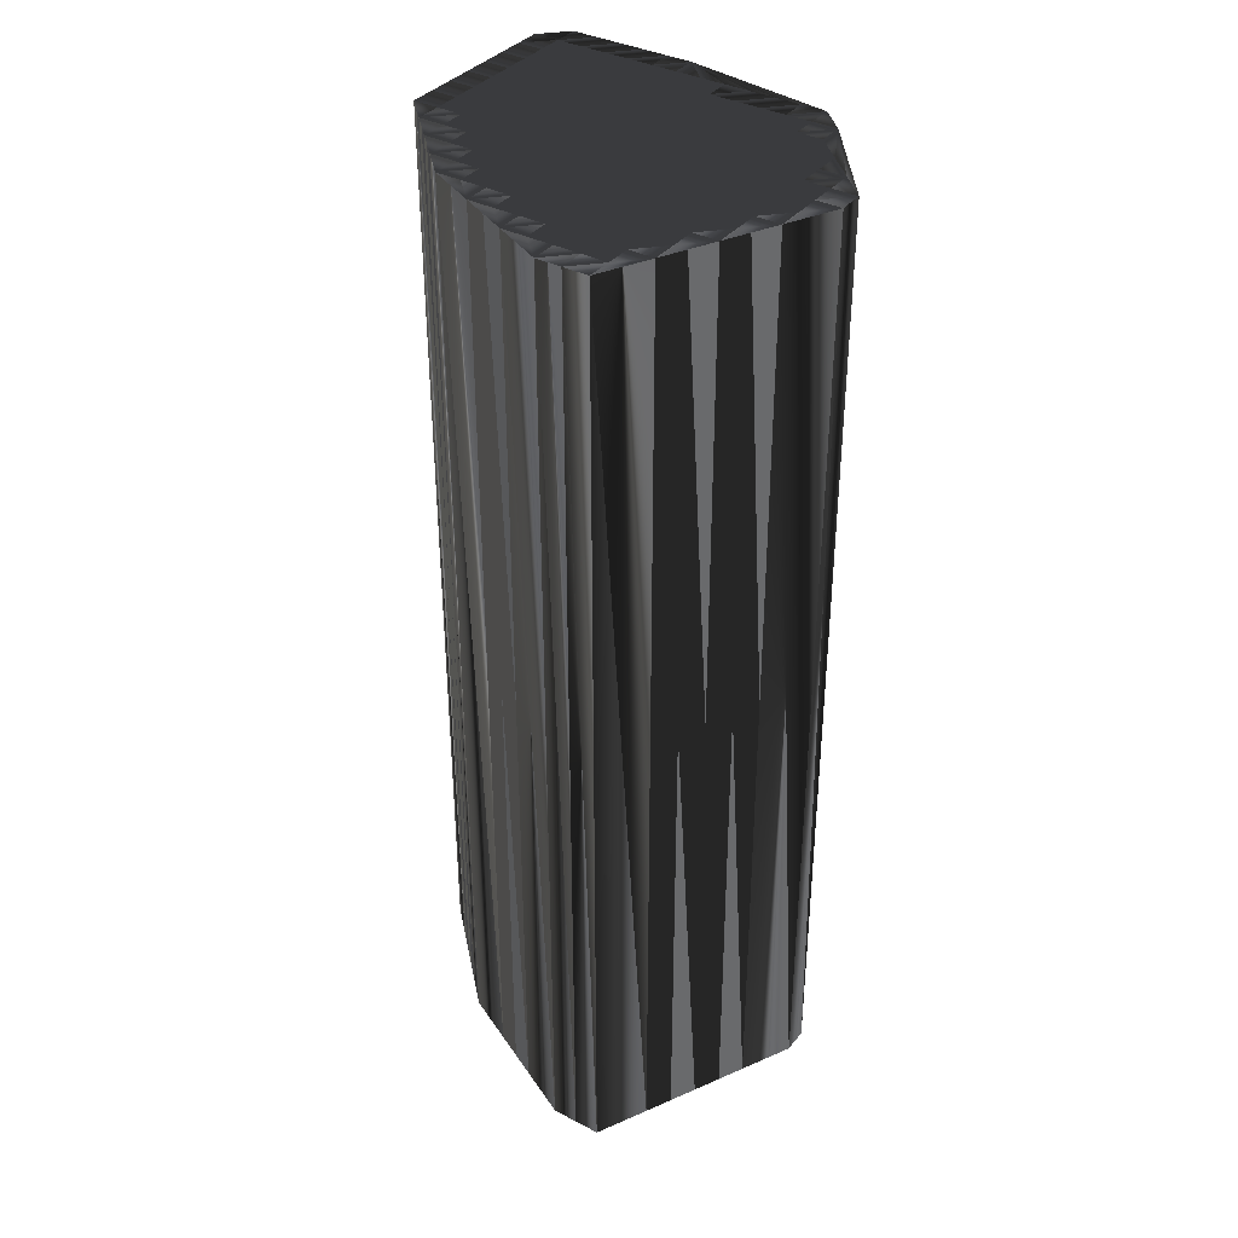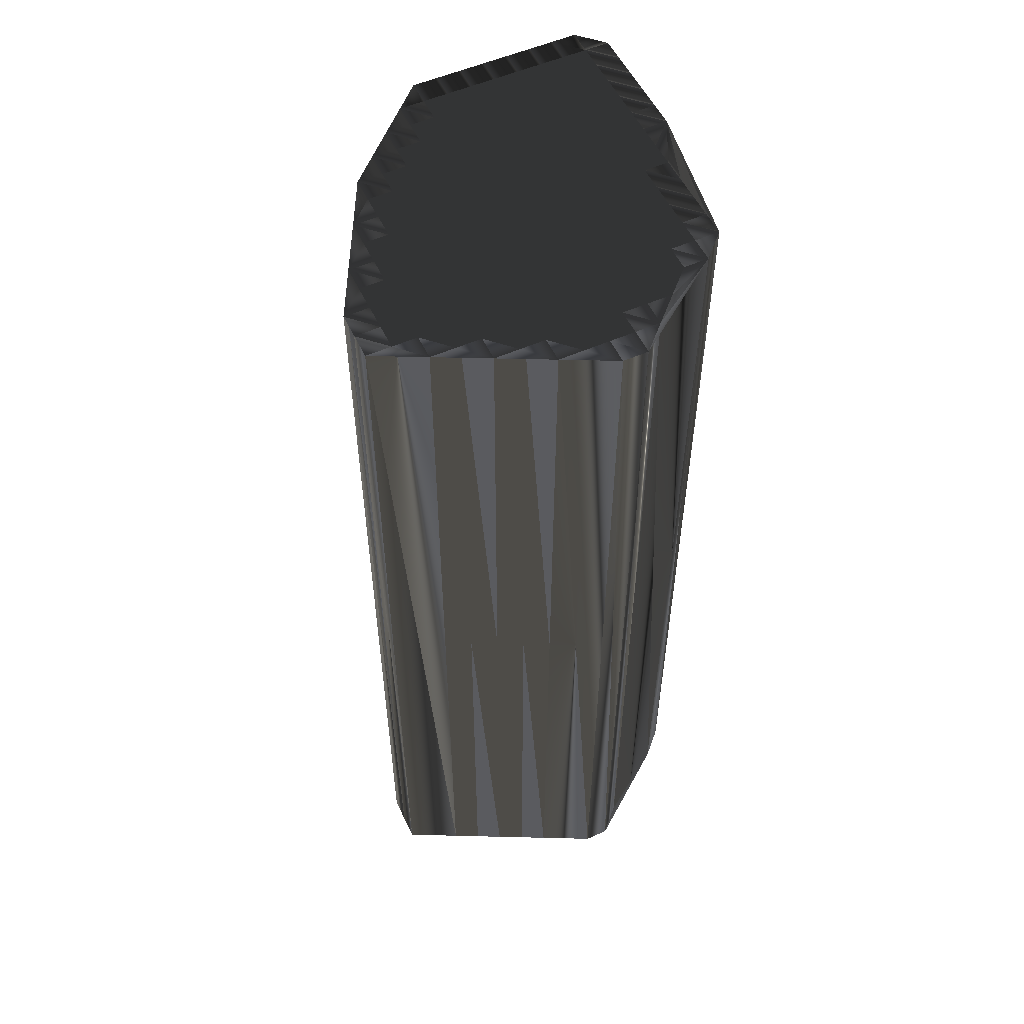
<metadata>
{"format":"obj","ext":"obj","renderer":"f3d","projection":"perspective","resolution":1024,"background":"white","views":[{"elev":36.5,"azim":123.9,"up":"+Z"},{"elev":54.3,"azim":154.9,"up":"+Z"}]}
</metadata>
<code>
v 155.3 444.3 0
v 155.3 445.1 0
v 155.3 445.9 0
v 155.3 446.7 0
v 155.3 447.5 0
v 155.3 448.3 0
v 156.1 443.5 0
v 156.1 444.3 0
v 156.1 445.1 0
v 156.1 445.9 0
v 156.1 446.7 0
v 156.1 447.5 0
v 156.1 448.3 0
v 156.1 449.1 0
v 156.1 449.9 0
v 156.1 450.7 0
v 156.1 451.5 0
v 156.1 452.3 0
v 156.1 453.1 0
v 156.9 443.5 0
v 156.9 444.3 0
v 156.9 445.1 0
v 156.9 445.9 0
v 156.9 446.7 0
v 156.9 447.5 0
v 156.9 448.3 0
v 156.9 449.1 0
v 156.9 449.9 0
v 156.9 450.7 0
v 156.9 451.5 0
v 156.9 452.3 0
v 156.9 453.1 0
v 156.9 453.9 0
v 157.7 443.5 0
v 157.7 444.3 0
v 157.7 445.1 0
v 157.7 445.9 0
v 157.7 446.7 0
v 157.7 447.5 0
v 157.7 448.3 0
v 157.7 449.1 0
v 157.7 449.9 0
v 157.7 450.7 0
v 157.7 451.5 0
v 157.7 452.3 0
v 157.7 453.1 0
v 157.7 453.9 0
v 158.5 443.5 0
v 158.5 444.3 0
v 158.5 445.1 0
v 158.5 445.9 0
v 158.5 446.7 0
v 158.5 447.5 0
v 158.5 448.3 0
v 158.5 449.1 0
v 158.5 449.9 0
v 158.5 450.7 0
v 158.5 451.5 0
v 158.5 452.3 0
v 158.5 453.1 0
v 158.5 453.9 0
v 158.5 454.7 0
v 159.3 443.5 0
v 159.3 444.3 0
v 159.3 445.1 0
v 159.3 445.9 0
v 159.3 446.7 0
v 159.3 447.5 0
v 159.3 448.3 0
v 159.3 449.1 0
v 159.3 449.9 0
v 159.3 450.7 0
v 159.3 451.5 0
v 159.3 452.3 0
v 159.3 453.1 0
v 159.3 453.9 0
v 159.3 454.7 0
v 159.3 455.5 0
v 160.1 443.5 0
v 160.1 444.3 0
v 160.1 445.1 0
v 160.1 445.9 0
v 160.1 446.7 0
v 160.1 447.5 0
v 160.1 448.3 0
v 160.1 449.1 0
v 160.1 449.9 0
v 160.1 450.7 0
v 160.1 451.5 0
v 160.1 452.3 0
v 160.1 453.1 0
v 160.1 453.9 0
v 160.1 454.7 0
v 160.1 455.5 0
v 160.1 456.3 0
v 160.9 443.5 0
v 160.9 444.3 0
v 160.9 445.1 0
v 160.9 445.9 0
v 160.9 446.7 0
v 160.9 447.5 0
v 160.9 448.3 0
v 160.9 449.1 0
v 160.9 449.9 0
v 160.9 450.7 0
v 160.9 451.5 0
v 160.9 452.3 0
v 160.9 453.1 0
v 160.9 453.9 0
v 160.9 454.7 0
v 160.9 455.5 0
v 160.9 456.3 0
v 161.7 443.5 0
v 161.7 444.3 0
v 161.7 445.1 0
v 161.7 445.9 0
v 161.7 446.7 0
v 161.7 447.5 0
v 161.7 448.3 0
v 161.7 449.1 0
v 161.7 449.9 0
v 161.7 450.7 0
v 161.7 451.5 0
v 161.7 452.3 0
v 161.7 453.1 0
v 161.7 453.9 0
v 161.7 454.7 0
v 161.7 455.5 0
v 162.5 444.3 0
v 162.5 445.1 0
v 162.5 445.9 0
v 162.5 446.7 0
v 162.5 447.5 0
v 162.5 448.3 0
v 162.5 449.1 0
v 162.5 449.9 0
v 162.5 450.7 0
v 162.5 451.5 0
v 162.5 452.3 0
v 162.5 453.1 0
v 162.5 453.9 0
v 162.5 454.7 0
v 162.5 455.5 0
v 163.3 445.1 0
v 163.3 445.9 0
v 163.3 446.7 0
v 163.3 447.5 0
v 163.3 448.3 0
v 163.3 449.1 0
v 163.3 449.9 0
v 163.3 450.7 0
v 163.3 451.5 0
v 163.3 452.3 0
v 163.3 453.1 0
v 163.3 453.9 0
v 163.3 454.7 0
v 164.1 445.9 0
v 164.1 446.7 0
v 164.1 447.5 0
v 164.1 448.3 0
v 164.1 449.1 0
v 164.1 449.9 0
v 164.1 450.7 0
v 164.1 451.5 0
v 164.1 452.3 0
v 164.1 453.1 0
v 164.1 453.9 0
v 164.1 454.7 0
v 164.9 446.7 0
v 164.9 447.5 0
v 164.9 448.3 0
v 164.9 449.1 0
v 164.9 449.9 0
v 164.9 450.7 0
v 164.9 451.5 0
v 164.9 452.3 0
v 164.9 453.1 0
v 164.9 453.9 0
v 165.7 448.3 0
v 165.7 449.1 0
v 165.7 449.9 0
v 165.7 450.7 0
v 165.7 451.5 0
v 165.7 452.3 0
v 165.7 453.1 0
v 165.7 453.9 0
v 166.5 449.9 0
v 166.5 450.7 0
v 166.5 451.5 0
v 166.5 452.3 0
v 166.5 453.1 0
v 167.3 451.5 0
v 167.3 452.3 0
v 167.3 453.1 0
v 155.3 444.3 30
v 155.3 445.1 30
v 155.3 445.9 30
v 155.3 446.7 30
v 155.3 447.5 30
v 155.3 448.3 30
v 156.1 443.5 30
v 156.1 444.3 30
v 156.1 445.1 30
v 156.1 445.9 30
v 156.1 446.7 30
v 156.1 447.5 30
v 156.1 448.3 30
v 156.1 449.1 30
v 156.1 449.9 30
v 156.1 450.7 30
v 156.1 451.5 30
v 156.1 452.3 30
v 156.1 453.1 30
v 156.9 443.5 30
v 156.9 444.3 30
v 156.9 445.1 30
v 156.9 445.9 30
v 156.9 446.7 30
v 156.9 447.5 30
v 156.9 448.3 30
v 156.9 449.1 30
v 156.9 449.9 30
v 156.9 450.7 30
v 156.9 451.5 30
v 156.9 452.3 30
v 156.9 453.1 30
v 156.9 453.9 30
v 157.7 443.5 30
v 157.7 444.3 30
v 157.7 445.1 30
v 157.7 445.9 30
v 157.7 446.7 30
v 157.7 447.5 30
v 157.7 448.3 30
v 157.7 449.1 30
v 157.7 449.9 30
v 157.7 450.7 30
v 157.7 451.5 30
v 157.7 452.3 30
v 157.7 453.1 30
v 157.7 453.9 30
v 158.5 443.5 30
v 158.5 444.3 30
v 158.5 445.1 30
v 158.5 445.9 30
v 158.5 446.7 30
v 158.5 447.5 30
v 158.5 448.3 30
v 158.5 449.1 30
v 158.5 449.9 30
v 158.5 450.7 30
v 158.5 451.5 30
v 158.5 452.3 30
v 158.5 453.1 30
v 158.5 453.9 30
v 158.5 454.7 30
v 159.3 443.5 30
v 159.3 444.3 30
v 159.3 445.1 30
v 159.3 445.9 30
v 159.3 446.7 30
v 159.3 447.5 30
v 159.3 448.3 30
v 159.3 449.1 30
v 159.3 449.9 30
v 159.3 450.7 30
v 159.3 451.5 30
v 159.3 452.3 30
v 159.3 453.1 30
v 159.3 453.9 30
v 159.3 454.7 30
v 159.3 455.5 30
v 160.1 443.5 30
v 160.1 444.3 30
v 160.1 445.1 30
v 160.1 445.9 30
v 160.1 446.7 30
v 160.1 447.5 30
v 160.1 448.3 30
v 160.1 449.1 30
v 160.1 449.9 30
v 160.1 450.7 30
v 160.1 451.5 30
v 160.1 452.3 30
v 160.1 453.1 30
v 160.1 453.9 30
v 160.1 454.7 30
v 160.1 455.5 30
v 160.1 456.3 30
v 160.9 443.5 30
v 160.9 444.3 30
v 160.9 445.1 30
v 160.9 445.9 30
v 160.9 446.7 30
v 160.9 447.5 30
v 160.9 448.3 30
v 160.9 449.1 30
v 160.9 449.9 30
v 160.9 450.7 30
v 160.9 451.5 30
v 160.9 452.3 30
v 160.9 453.1 30
v 160.9 453.9 30
v 160.9 454.7 30
v 160.9 455.5 30
v 160.9 456.3 30
v 161.7 443.5 30
v 161.7 444.3 30
v 161.7 445.1 30
v 161.7 445.9 30
v 161.7 446.7 30
v 161.7 447.5 30
v 161.7 448.3 30
v 161.7 449.1 30
v 161.7 449.9 30
v 161.7 450.7 30
v 161.7 451.5 30
v 161.7 452.3 30
v 161.7 453.1 30
v 161.7 453.9 30
v 161.7 454.7 30
v 161.7 455.5 30
v 162.5 444.3 30
v 162.5 445.1 30
v 162.5 445.9 30
v 162.5 446.7 30
v 162.5 447.5 30
v 162.5 448.3 30
v 162.5 449.1 30
v 162.5 449.9 30
v 162.5 450.7 30
v 162.5 451.5 30
v 162.5 452.3 30
v 162.5 453.1 30
v 162.5 453.9 30
v 162.5 454.7 30
v 162.5 455.5 30
v 163.3 445.1 30
v 163.3 445.9 30
v 163.3 446.7 30
v 163.3 447.5 30
v 163.3 448.3 30
v 163.3 449.1 30
v 163.3 449.9 30
v 163.3 450.7 30
v 163.3 451.5 30
v 163.3 452.3 30
v 163.3 453.1 30
v 163.3 453.9 30
v 163.3 454.7 30
v 164.1 445.9 30
v 164.1 446.7 30
v 164.1 447.5 30
v 164.1 448.3 30
v 164.1 449.1 30
v 164.1 449.9 30
v 164.1 450.7 30
v 164.1 451.5 30
v 164.1 452.3 30
v 164.1 453.1 30
v 164.1 453.9 30
v 164.1 454.7 30
v 164.9 446.7 30
v 164.9 447.5 30
v 164.9 448.3 30
v 164.9 449.1 30
v 164.9 449.9 30
v 164.9 450.7 30
v 164.9 451.5 30
v 164.9 452.3 30
v 164.9 453.1 30
v 164.9 453.9 30
v 165.7 448.3 30
v 165.7 449.1 30
v 165.7 449.9 30
v 165.7 450.7 30
v 165.7 451.5 30
v 165.7 452.3 30
v 165.7 453.1 30
v 165.7 453.9 30
v 166.5 449.9 30
v 166.5 450.7 30
v 166.5 451.5 30
v 166.5 452.3 30
v 166.5 453.1 30
v 167.3 451.5 30
v 167.3 452.3 30
v 167.3 453.1 30
f 20 34 21
f 9 10 3
f 8 1 7
f 11 23 24
f 9 22 10
f 13 26 14
f 44 30 43
f 15 16 6
f 41 54 55
f 27 15 14
f 38 37 51
f 72 57 71
f 165 153 164
f 17 30 18
f 64 79 80
f 60 74 75
f 82 83 67
f 80 81 65
f 135 120 134
f 100 84 83
f 8 20 21
f 81 66 65
f 21 9 8
f 8 7 20
f 80 79 96
f 80 65 64
f 64 63 79
f 66 52 51
f 64 50 49
f 67 66 82
f 149 135 148
f 25 39 26
f 6 14 15
f 16 28 29
f 51 52 38
f 137 123 122
f 53 54 40
f 27 41 28
f 74 59 73
f 91 107 108
f 78 77 93
f 31 32 19
f 93 94 78
f 32 45 46
f 111 110 127
f 139 125 124
f 78 94 95
f 32 33 19
f 84 69 68
f 121 135 136
f 88 104 105
f 69 70 55
f 108 125 109
f 62 76 77
f 125 140 126
f 90 91 75
f 139 153 140
f 128 142 143
f 140 141 126
f 166 167 155
f 156 167 168
f 111 112 95
f 88 105 89
f 142 156 143
f 187 182 181
f 156 168 143
f 182 174 181
f 153 152 164
f 151 162 163
f 164 175 165
f 174 173 181
f 175 182 183
f 146 133 132
f 157 146 145
f 151 150 162
f 160 149 148
f 102 86 85
f 97 98 81
f 115 99 98
f 130 116 115
f 113 114 97
f 97 114 98
f 98 114 115
f 100 116 117
f 113 129 114
f 114 129 115
f 182 187 188
f 173 180 181
f 147 133 146
f 180 172 179
f 12 13 6
f 1 8 2
f 2 8 9
f 22 36 23
f 9 3 2
f 10 22 23
f 10 11 4
f 36 37 23
f 11 24 12
f 22 35 36
f 9 21 22
f 22 21 35
f 21 34 35
f 49 63 64
f 35 48 49
f 36 35 49
f 48 35 34
f 48 63 49
f 80 96 97
f 65 51 50
f 65 50 64
f 80 97 81
f 81 82 66
f 36 50 37
f 37 38 24
f 36 49 50
f 51 65 66
f 66 67 52
f 51 37 50
f 40 27 26
f 24 25 12
f 68 83 84
f 52 39 38
f 39 52 53
f 53 52 67
f 82 98 99
f 104 103 120
f 101 85 84
f 83 68 67
f 85 70 69
f 68 69 54
f 41 40 54
f 54 53 68
f 84 85 69
f 68 53 67
f 85 86 70
f 69 55 54
f 39 40 26
f 26 27 14
f 39 53 40
f 40 41 27
f 23 37 24
f 25 38 39
f 24 38 25
f 25 26 13
f 3 10 4
f 10 23 11
f 11 12 5
f 4 11 5
f 5 12 6
f 12 25 13
f 13 14 6
f 15 27 28
f 70 56 55
f 43 30 29
f 42 28 41
f 29 28 42
f 42 41 55
f 29 42 43
f 56 42 55
f 43 57 44
f 30 31 18
f 32 46 33
f 58 44 57
f 15 28 16
f 16 17 6
f 16 29 17
f 17 18 6
f 44 31 30
f 30 17 29
f 44 58 45
f 76 61 75
f 31 45 32
f 33 78 95
f 6 18 19
f 19 18 31
f 47 61 62
f 47 62 33
f 47 60 61
f 62 78 33
f 31 44 45
f 33 46 47
f 45 59 46
f 60 59 74
f 47 46 60
f 60 46 59
f 75 91 76
f 77 92 93
f 90 89 106
f 76 91 92
f 60 75 61
f 61 76 62
f 78 62 77
f 77 76 92
f 93 109 110
f 111 128 112
f 90 107 91
f 91 108 92
f 93 110 94
f 94 111 95
f 88 73 72
f 107 124 108
f 72 58 57
f 87 71 86
f 90 74 89
f 87 72 71
f 43 42 56
f 58 72 73
f 73 59 58
f 58 59 45
f 73 89 74
f 74 90 75
f 71 57 56
f 56 57 43
f 86 71 70
f 70 71 56
f 88 72 87
f 103 86 102
f 89 73 88
f 103 87 86
f 104 121 105
f 104 88 87
f 106 89 105
f 121 104 120
f 136 137 122
f 106 123 107
f 151 163 152
f 123 138 124
f 139 138 152
f 152 138 151
f 139 152 153
f 153 165 154
f 155 142 141
f 154 140 153
f 107 90 106
f 106 105 122
f 106 122 123
f 124 138 139
f 107 123 124
f 125 139 140
f 93 92 109
f 109 92 108
f 111 94 110
f 110 109 126
f 142 128 127
f 127 110 126
f 111 127 128
f 128 143 112
f 127 126 141
f 165 166 154
f 189 190 184
f 178 167 177
f 126 109 125
f 125 108 124
f 140 154 141
f 141 142 127
f 156 142 155
f 155 141 154
f 155 154 166
f 176 165 175
f 184 185 177
f 176 166 165
f 156 155 167
f 167 166 177
f 178 186 168
f 177 185 178
f 178 168 167
f 191 194 186
f 184 190 185
f 185 186 178
f 191 186 185
f 191 193 194
f 183 188 189
f 185 190 191
f 189 192 190
f 190 193 191
f 183 176 175
f 172 173 162
f 184 177 176
f 176 177 166
f 174 164 163
f 163 164 152
f 188 183 182
f 162 173 163
f 189 184 183
f 183 184 176
f 188 187 192
f 188 192 189
f 192 193 190
f 182 175 174
f 174 175 164
f 180 179 187
f 162 161 172
f 181 180 187
f 172 161 171
f 170 171 160
f 148 147 159
f 172 171 179
f 160 159 170
f 169 158 157
f 150 137 136
f 161 149 160
f 162 150 161
f 161 160 171
f 174 163 173
f 173 172 180
f 150 151 137
f 135 121 120
f 161 150 149
f 149 150 136
f 136 122 121
f 121 122 105
f 151 138 137
f 137 138 123
f 85 101 102
f 102 101 118
f 104 87 103
f 103 102 119
f 120 103 119
f 118 101 117
f 120 119 134
f 133 119 118
f 134 148 135
f 135 149 136
f 115 129 130
f 84 100 101
f 116 131 117
f 102 118 119
f 83 82 99
f 100 117 101
f 117 132 118
f 118 132 133
f 96 113 97
f 115 116 99
f 98 82 81
f 116 100 99
f 99 100 83
f 117 131 132
f 116 130 131
f 131 145 132
f 129 144 130
f 130 144 131
f 144 157 145
f 147 134 133
f 133 134 119
f 131 144 145
f 146 157 158
f 158 147 146
f 146 132 145
f 179 171 170
f 170 159 169
f 170 169 179
f 158 159 147
f 147 148 134
f 160 148 159
f 159 158 169
f 228 214 215
f 204 203 197
f 195 202 201
f 217 205 218
f 216 203 204
f 220 207 208
f 224 238 237
f 210 209 200
f 248 235 249
f 209 221 208
f 231 232 245
f 251 266 265
f 347 359 358
f 224 211 212
f 273 258 274
f 268 254 269
f 277 276 261
f 275 274 259
f 314 329 328
f 278 294 277
f 214 202 215
f 260 275 259
f 203 215 202
f 201 202 214
f 273 274 290
f 259 274 258
f 257 258 273
f 246 260 245
f 244 258 243
f 260 261 276
f 329 343 342
f 233 219 220
f 208 200 209
f 222 210 223
f 246 245 232
f 317 331 316
f 248 247 234
f 235 221 222
f 253 268 267
f 301 285 302
f 271 272 287
f 226 225 213
f 288 287 272
f 239 226 240
f 304 305 321
f 319 333 318
f 288 272 289
f 227 226 213
f 263 278 262
f 329 315 330
f 298 282 299
f 264 263 249
f 319 302 303
f 270 256 271
f 334 319 320
f 285 284 269
f 347 333 334
f 336 322 337
f 335 334 320
f 361 360 349
f 361 350 362
f 306 305 289
f 299 282 283
f 350 336 337
f 376 381 375
f 362 350 337
f 368 376 375
f 346 347 358
f 356 345 357
f 369 358 359
f 367 368 375
f 376 369 377
f 327 340 326
f 340 351 339
f 344 345 356
f 343 354 342
f 280 296 279
f 292 291 275
f 293 309 292
f 310 324 309
f 308 307 291
f 308 291 292
f 308 292 309
f 310 294 311
f 323 307 308
f 323 308 309
f 381 376 382
f 374 367 375
f 327 341 340
f 366 374 373
f 207 206 200
f 202 195 196
f 202 196 203
f 230 216 217
f 197 203 196
f 216 204 217
f 205 204 198
f 231 230 217
f 218 205 206
f 229 216 230
f 215 203 216
f 215 216 229
f 228 215 229
f 257 243 258
f 242 229 243
f 229 230 243
f 229 242 228
f 257 242 243
f 290 274 291
f 245 259 244
f 244 259 258
f 291 274 275
f 276 275 260
f 244 230 231
f 232 231 218
f 243 230 244
f 259 245 260
f 261 260 246
f 231 245 244
f 221 234 220
f 219 218 206
f 277 262 278
f 233 246 232
f 246 233 247
f 246 247 261
f 292 276 293
f 297 298 314
f 279 295 278
f 262 277 261
f 264 279 263
f 263 262 248
f 234 235 248
f 247 248 262
f 279 278 263
f 247 262 261
f 280 279 264
f 249 263 248
f 234 233 220
f 221 220 208
f 247 233 234
f 235 234 221
f 231 217 218
f 232 219 233
f 232 218 219
f 220 219 207
f 204 197 198
f 217 204 205
f 206 205 199
f 205 198 199
f 206 199 200
f 219 206 207
f 208 207 200
f 221 209 222
f 250 264 249
f 224 237 223
f 222 236 235
f 222 223 236
f 235 236 249
f 236 223 237
f 236 250 249
f 251 237 238
f 225 224 212
f 240 226 227
f 238 252 251
f 222 209 210
f 211 210 200
f 223 210 211
f 212 211 200
f 225 238 224
f 211 224 223
f 252 238 239
f 255 270 269
f 239 225 226
f 272 227 289
f 212 200 213
f 212 213 225
f 255 241 256
f 256 241 227
f 254 241 255
f 272 256 227
f 238 225 239
f 240 227 241
f 253 239 240
f 253 254 268
f 240 241 254
f 240 254 253
f 285 269 270
f 286 271 287
f 283 284 300
f 285 270 286
f 269 254 255
f 270 255 256
f 256 272 271
f 270 271 286
f 303 287 304
f 322 305 306
f 301 284 285
f 302 285 286
f 304 287 288
f 305 288 289
f 267 282 266
f 318 301 302
f 252 266 251
f 265 281 280
f 268 284 283
f 266 281 265
f 236 237 250
f 266 252 267
f 253 267 252
f 253 252 239
f 283 267 268
f 284 268 269
f 251 265 250
f 251 250 237
f 265 280 264
f 265 264 250
f 266 282 281
f 280 297 296
f 267 283 282
f 281 297 280
f 315 298 299
f 282 298 281
f 283 300 299
f 298 315 314
f 331 330 316
f 317 300 301
f 357 345 346
f 332 317 318
f 332 333 346
f 332 346 345
f 346 333 347
f 359 347 348
f 336 349 335
f 334 348 347
f 284 301 300
f 299 300 316
f 316 300 317
f 332 318 333
f 317 301 318
f 333 319 334
f 286 287 303
f 286 303 302
f 288 305 304
f 303 304 320
f 322 336 321
f 304 321 320
f 321 305 322
f 337 322 306
f 320 321 335
f 360 359 348
f 384 383 378
f 361 372 371
f 303 320 319
f 302 319 318
f 348 334 335
f 336 335 321
f 336 350 349
f 335 349 348
f 348 349 360
f 359 370 369
f 379 378 371
f 360 370 359
f 349 350 361
f 360 361 371
f 380 372 362
f 379 371 372
f 362 372 361
f 388 385 380
f 384 378 379
f 380 379 372
f 380 385 379
f 387 385 388
f 382 377 383
f 384 379 385
f 386 383 384
f 387 384 385
f 370 377 369
f 367 366 356
f 371 378 370
f 371 370 360
f 358 368 357
f 358 357 346
f 377 382 376
f 367 356 357
f 378 383 377
f 378 377 370
f 381 382 386
f 386 382 383
f 387 386 384
f 369 376 368
f 369 368 358
f 373 374 381
f 355 356 366
f 374 375 381
f 355 366 365
f 365 364 354
f 341 342 353
f 365 366 373
f 353 354 364
f 352 363 351
f 331 344 330
f 343 355 354
f 344 356 355
f 354 355 365
f 357 368 367
f 366 367 374
f 345 344 331
f 315 329 314
f 344 355 343
f 344 343 330
f 316 330 315
f 316 315 299
f 332 345 331
f 332 331 317
f 295 279 296
f 295 296 312
f 281 298 297
f 296 297 313
f 297 314 313
f 295 312 311
f 313 314 328
f 313 327 312
f 342 328 329
f 343 329 330
f 323 309 324
f 294 278 295
f 325 310 311
f 312 296 313
f 276 277 293
f 311 294 295
f 326 311 312
f 326 312 327
f 307 290 291
f 310 309 293
f 276 292 275
f 294 310 293
f 294 293 277
f 325 311 326
f 324 310 325
f 339 325 326
f 338 323 324
f 338 324 325
f 351 338 339
f 328 341 327
f 328 327 313
f 338 325 339
f 351 340 352
f 341 352 340
f 326 340 339
f 365 373 364
f 353 364 363
f 363 364 373
f 353 352 341
f 342 341 328
f 342 354 353
f 352 353 363
f 1 195 7
f 7 201 195
f 7 201 20
f 20 214 201
f 20 214 34
f 34 228 214
f 34 228 48
f 48 242 228
f 48 242 63
f 63 257 242
f 63 257 79
f 79 273 257
f 79 273 96
f 96 290 273
f 96 290 113
f 113 307 290
f 113 307 129
f 129 323 307
f 129 323 144
f 144 338 323
f 144 338 157
f 157 351 338
f 157 351 169
f 169 363 351
f 169 363 179
f 179 373 363
f 179 373 187
f 187 381 373
f 187 381 192
f 192 386 381
f 192 386 193
f 193 387 386
f 193 387 194
f 194 388 387
f 194 388 186
f 186 380 388
f 186 380 168
f 168 362 380
f 168 362 143
f 143 337 362
f 143 337 112
f 112 306 337
f 112 306 95
f 95 289 306
f 95 289 78
f 78 272 289
f 78 272 33
f 33 227 272
f 33 227 19
f 19 213 227
f 19 213 18
f 18 212 213
f 18 212 17
f 17 211 212
f 17 211 16
f 16 210 211
f 16 210 6
f 6 200 210
f 6 200 5
f 5 199 200
f 5 199 4
f 4 198 199
f 4 198 3
f 3 197 198
f 3 197 2
f 2 196 197
f 2 196 1
f 1 195 196

</code>
